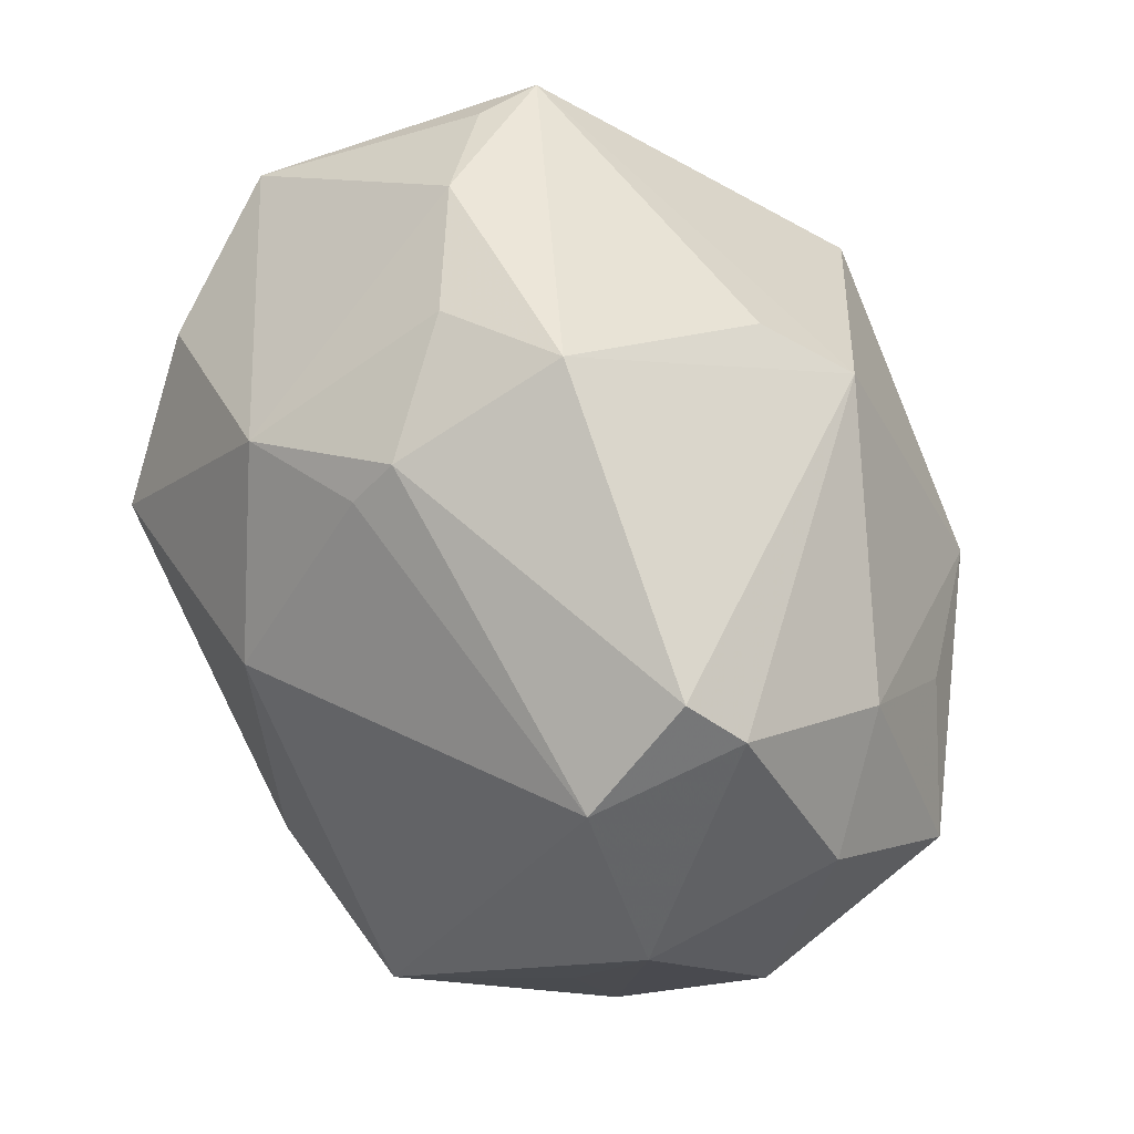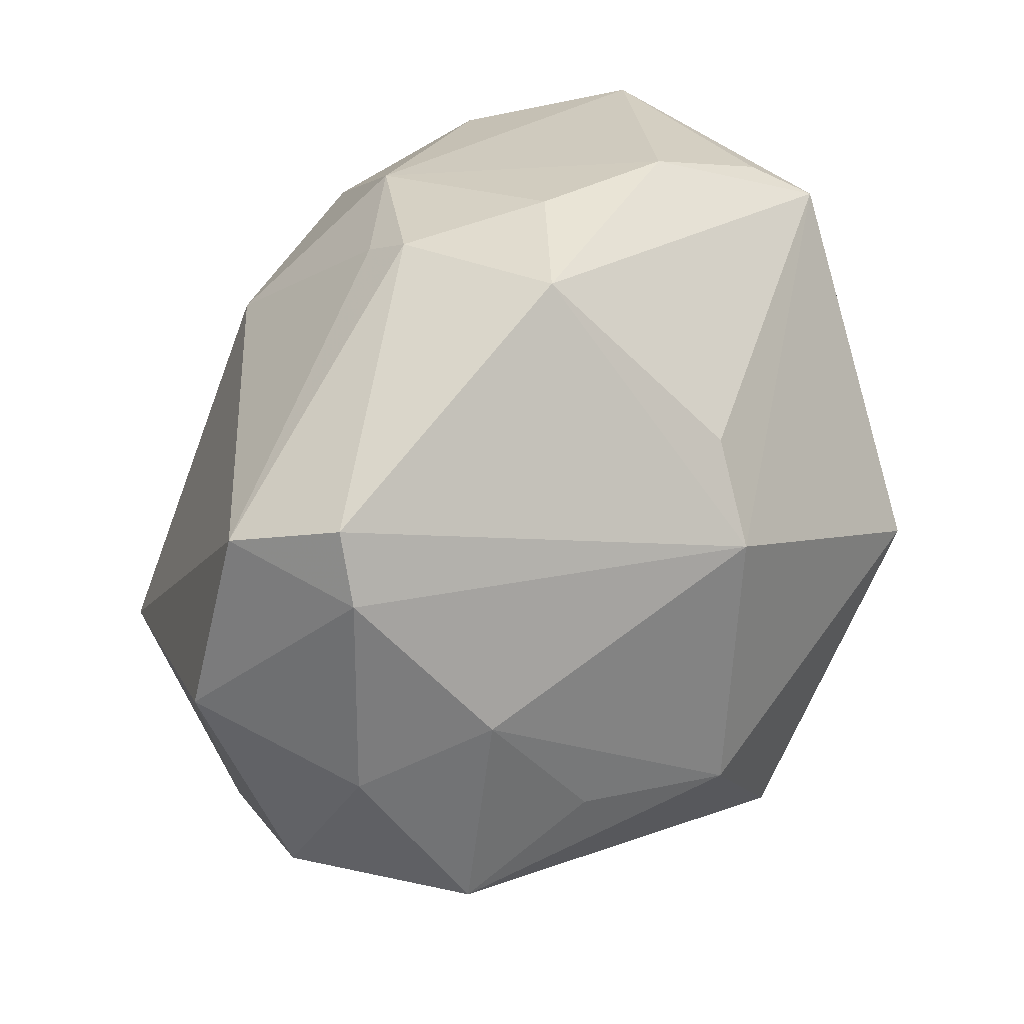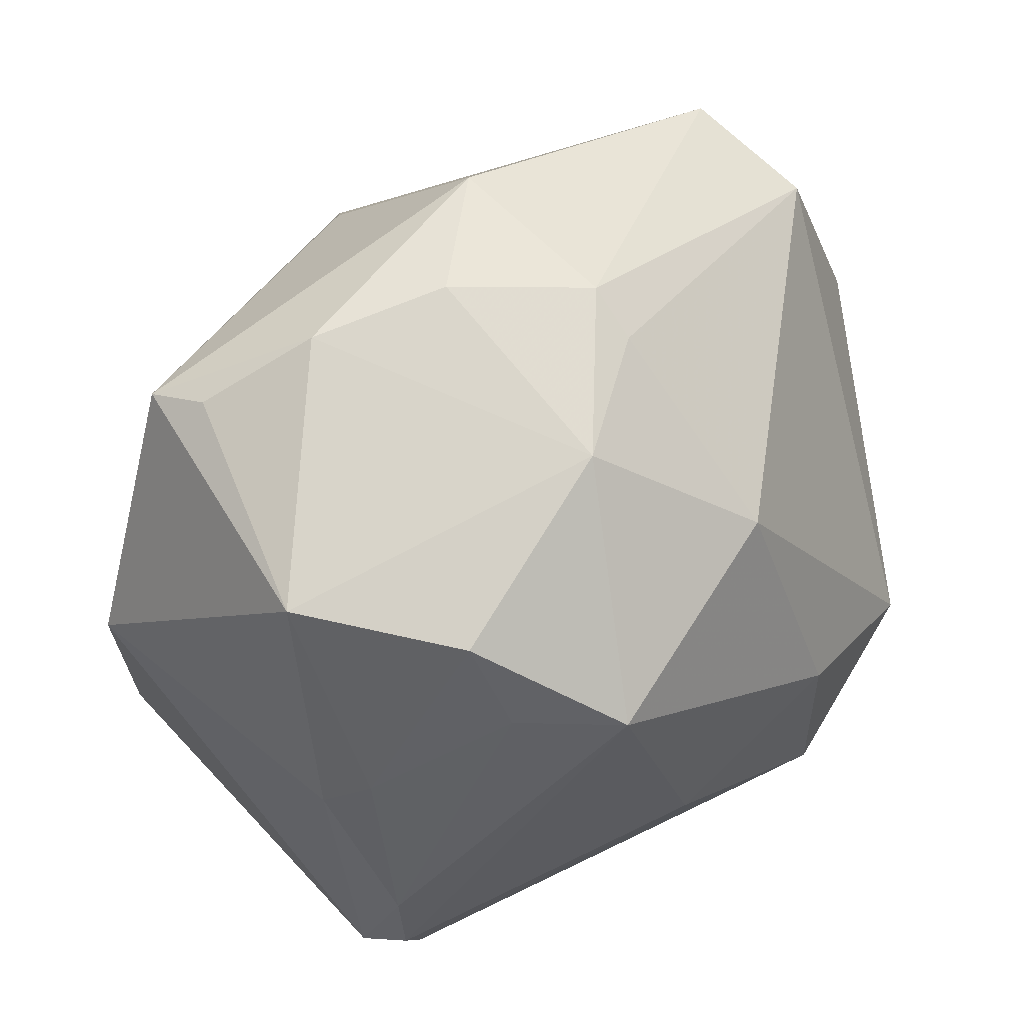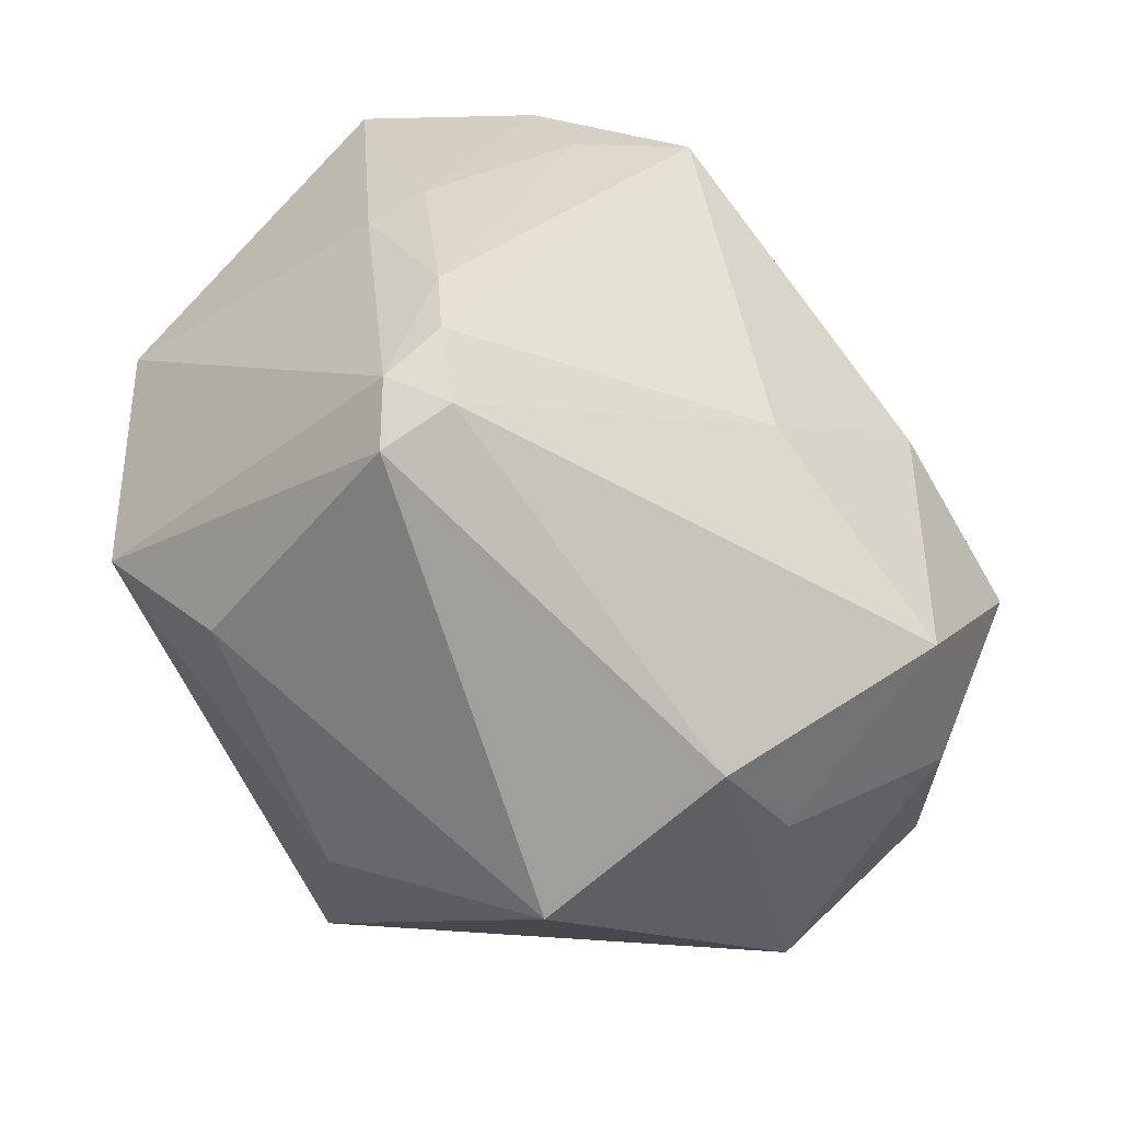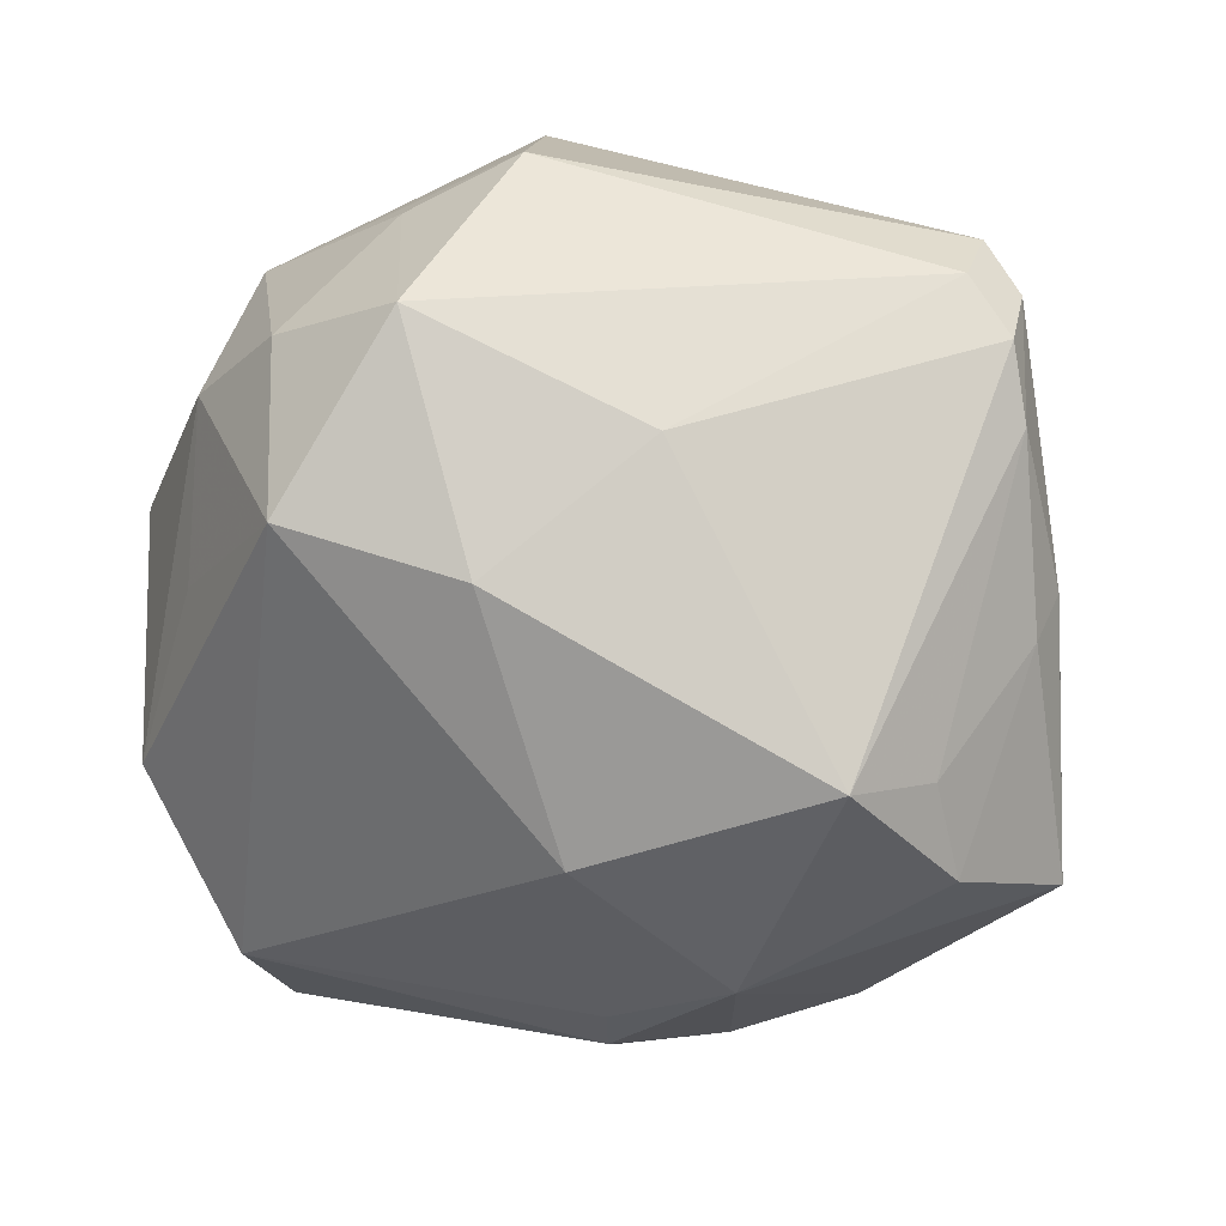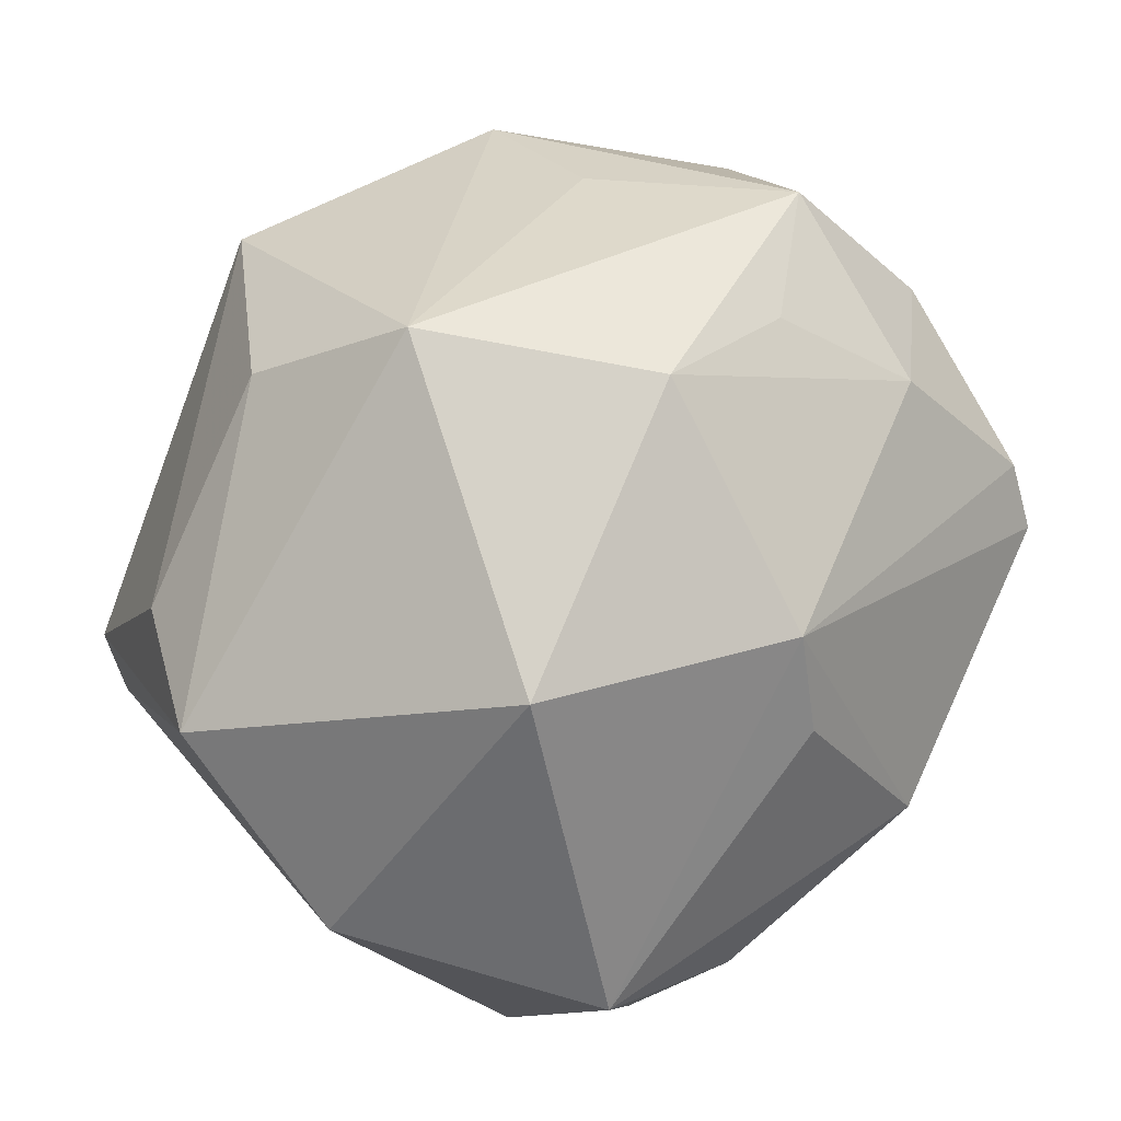
<metadata>
{"format":"obj","ext":"obj","renderer":"f3d","projection":"perspective","resolution":1024,"background":"white","views":[{"elev":71.7,"azim":-111.6,"up":"+Y"},{"elev":63.4,"azim":-54.6,"up":"+Y"},{"elev":36.8,"azim":137.3,"up":"+Y"},{"elev":-66.5,"azim":135.5,"up":"+Y"},{"elev":-78.0,"azim":-5.1,"up":"+Z"},{"elev":79.0,"azim":120.1,"up":"+Z"}]}
</metadata>
<code>
v 0.04491 0.02082 -0.01638
v 0.04685 0.001448 0.01468
v -0.03468 -0.01567 0.01871
v -0.04307 0.005406 0.02405
v 0.002258 0.04099 -0.01645
v 0.00147 -0.02251 -0.03224
v -0.01336 -0.04455 -0.00943
v 0.03943 0.03028 0.01245
v -0.003624 0.01794 -0.03577
v -0.03422 0.03927 0.004227
v -0.006474 -0.01924 0.04072
v 0.02811 0.0388 -0.001008
v 0.02889 -0.0375 -0.01643
v -0.03862 -0.02945 0.005393
v -0.02871 0.01076 0.02931
v 0.005315 0.03425 0.02249
v -0.01406 -0.008304 -0.0377
v -0.03008 0.04413 -0.0003129
v -0.02303 -0.03158 -0.02944
v 0.03882 -0.004007 -0.02096
v -0.03233 0.0252 0.01976
v -0.04598 0.01849 -0.009603
v -0.02456 -0.03756 -0.007636
v 0.01479 0.04207 -0.006953
v 0.02785 -0.03097 0.01886
v -0.03495 -0.02634 -0.01999
v 0.02065 0.007105 -0.041
v 0.001699 0.03662 -0.02089
v 0.004051 0.0474 0.00142
v 0.03545 -0.02419 -0.02068
v 0.03275 0.01729 -0.03021
v -0.04253 -0.0188 -0.01079
v -0.01182 -0.04506 0.0132
v 0.03474 -0.03552 -0.01325
v 0.01935 0.009527 0.03962
v 0.003112 -0.03263 0.02882
v -0.04176 -0.0009497 -0.01564
v -0.04398 0.02023 0.01092
v 0.03763 -0.02053 0.02457
v 0.03775 0.03183 0.005623
v -0.00105 0.02868 0.03036
v 0.0335 -0.03207 -0.01943
v -0.01562 0.004966 0.03872
v -0.03293 -0.01121 -0.03267
v -0.03474 0.0366 -0.01156
v -0.04848 -0.004706 0.003291
v 0.031 -0.04015 -0.009186
v 0.0412 -0.007826 -0.01566
v 0.02933 0.007334 -0.03285
v 0.01348 0.03076 -0.02775
f 2 1 8
f 48 1 2
f 2 34 48
f 44 45 9
f 18 41 29
f 29 41 16
f 16 8 29
f 41 8 16
f 29 8 12
f 12 24 29
f 2 8 35
f 35 41 43
f 35 8 41
f 19 26 44
f 30 48 34
f 43 41 21
f 11 35 43
f 14 11 3
f 32 14 46
f 26 14 32
f 44 26 32
f 32 37 44
f 29 24 5
f 5 18 29
f 45 18 5
f 40 8 1
f 1 12 40
f 40 12 8
f 17 19 44
f 17 9 27
f 44 9 17
f 6 17 27
f 19 17 6
f 34 47 13
f 19 6 13
f 13 47 7
f 7 19 13
f 27 31 49
f 49 30 27
f 1 48 20
f 48 30 20
f 30 49 20
f 20 31 1
f 20 49 31
f 10 18 45
f 10 38 21
f 41 18 10
f 10 21 41
f 21 38 4
f 4 11 43
f 3 11 4
f 4 38 46
f 46 14 4
f 4 14 3
f 7 47 33
f 33 14 7
f 11 14 33
f 35 11 39
f 39 34 2
f 39 47 34
f 2 35 39
f 7 14 23
f 23 14 26
f 23 19 7
f 26 19 23
f 50 5 24
f 1 31 50
f 50 31 27
f 50 12 1
f 24 12 50
f 27 9 50
f 28 9 45
f 45 5 28
f 28 50 9
f 5 50 28
f 42 30 34
f 34 13 42
f 27 30 42
f 42 6 27
f 42 13 6
f 22 10 45
f 38 10 22
f 46 38 22
f 22 45 44
f 44 37 22
f 22 32 46
f 37 32 22
f 43 21 15
f 15 4 43
f 21 4 15
f 47 39 25
f 25 33 47
f 11 33 36
f 33 25 36
f 36 39 11
f 36 25 39

</code>
